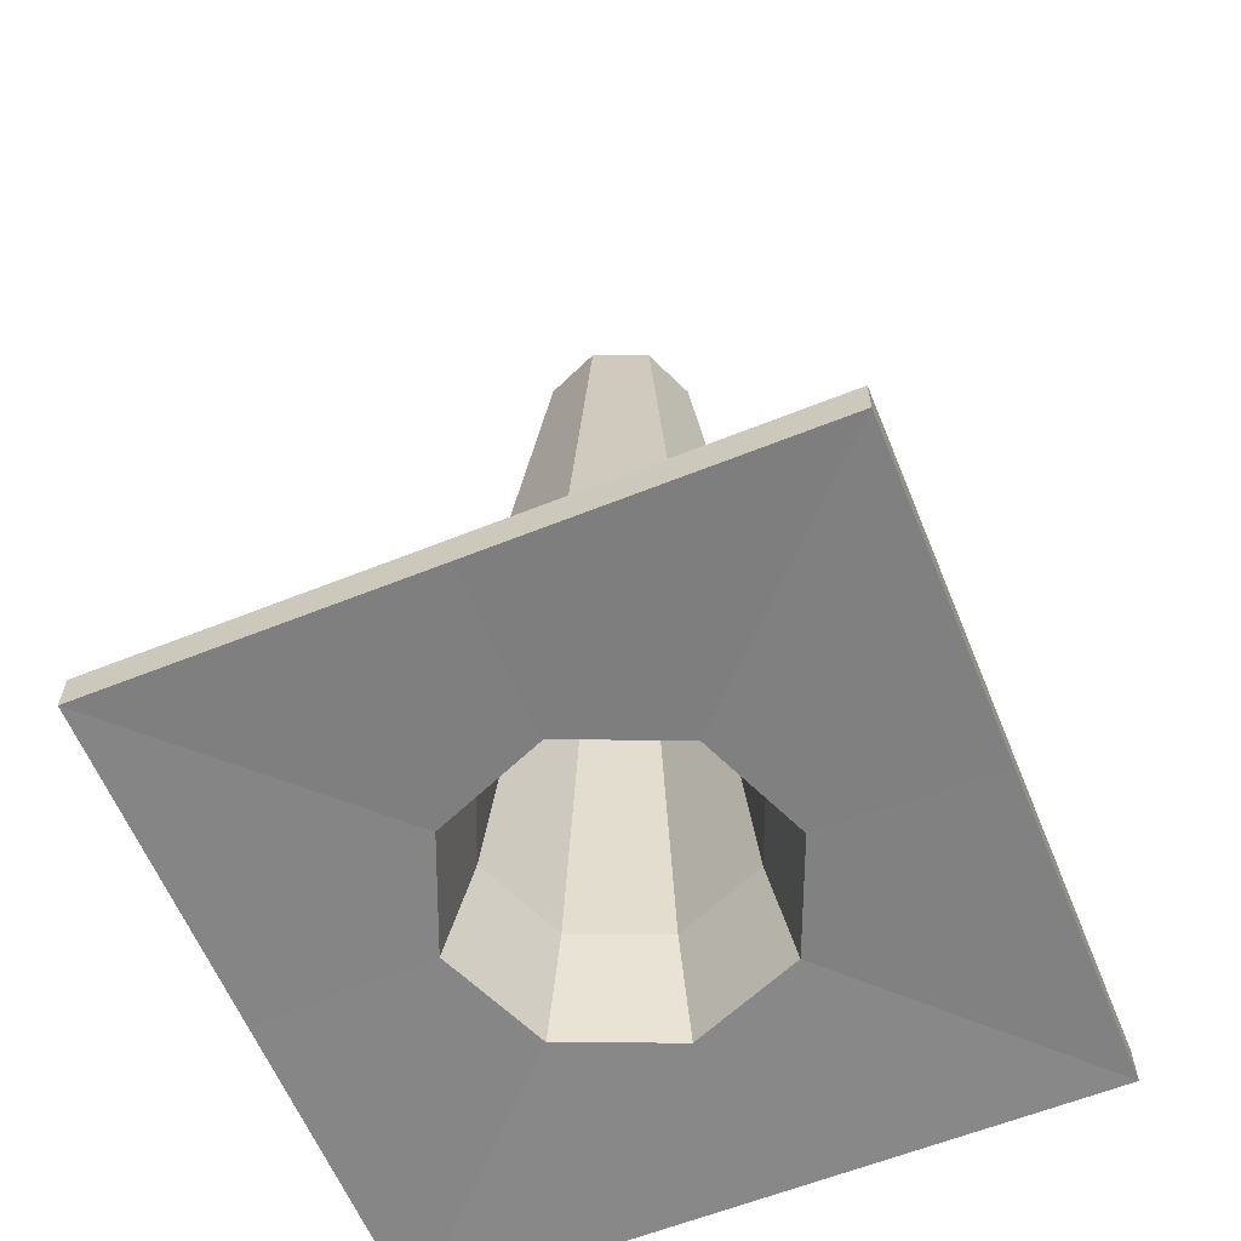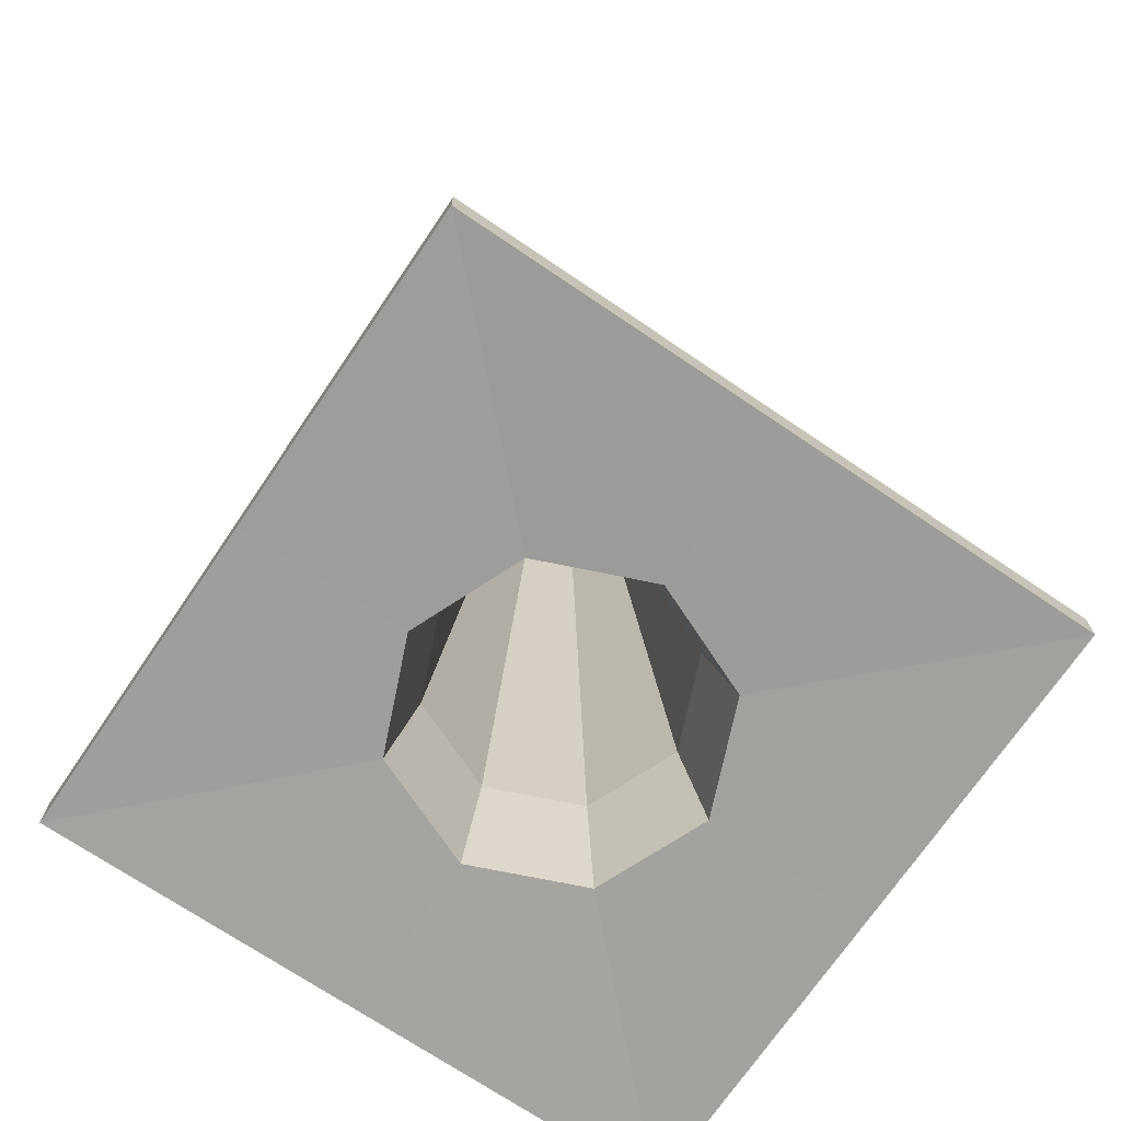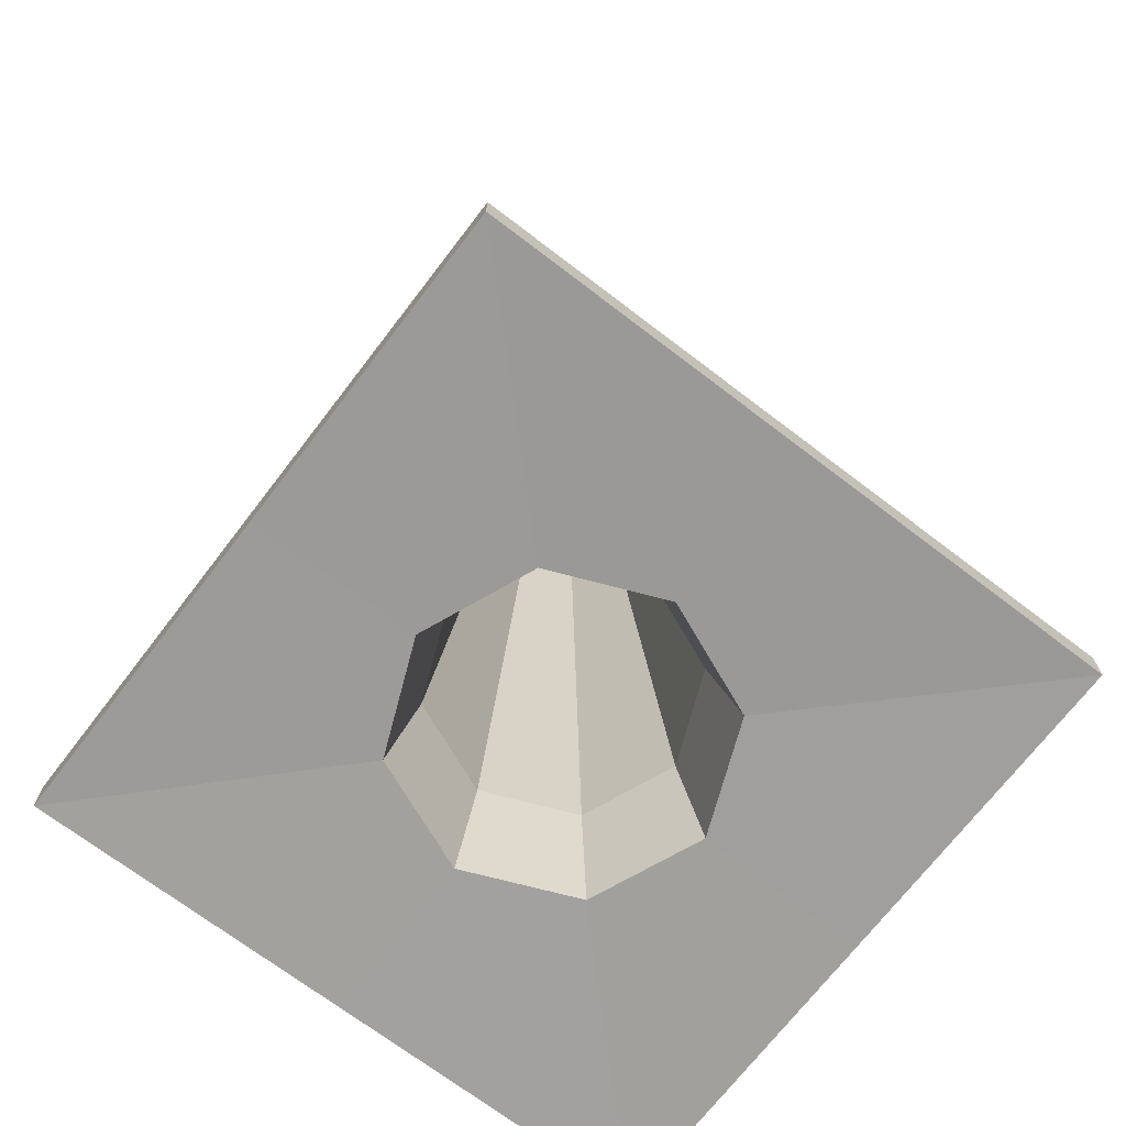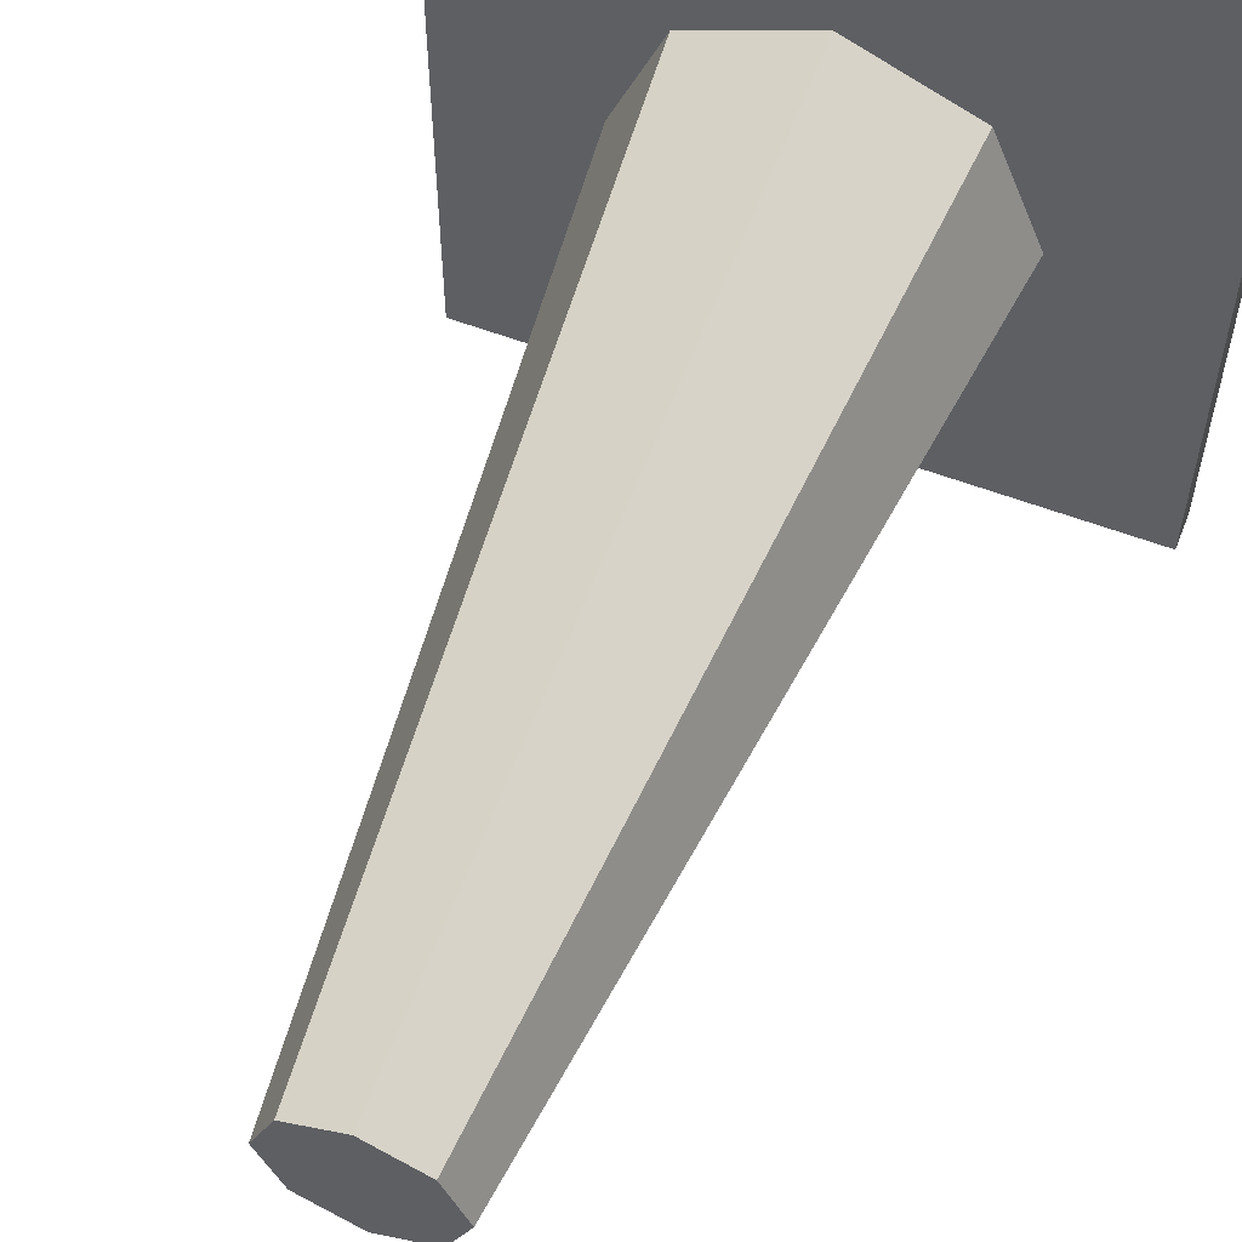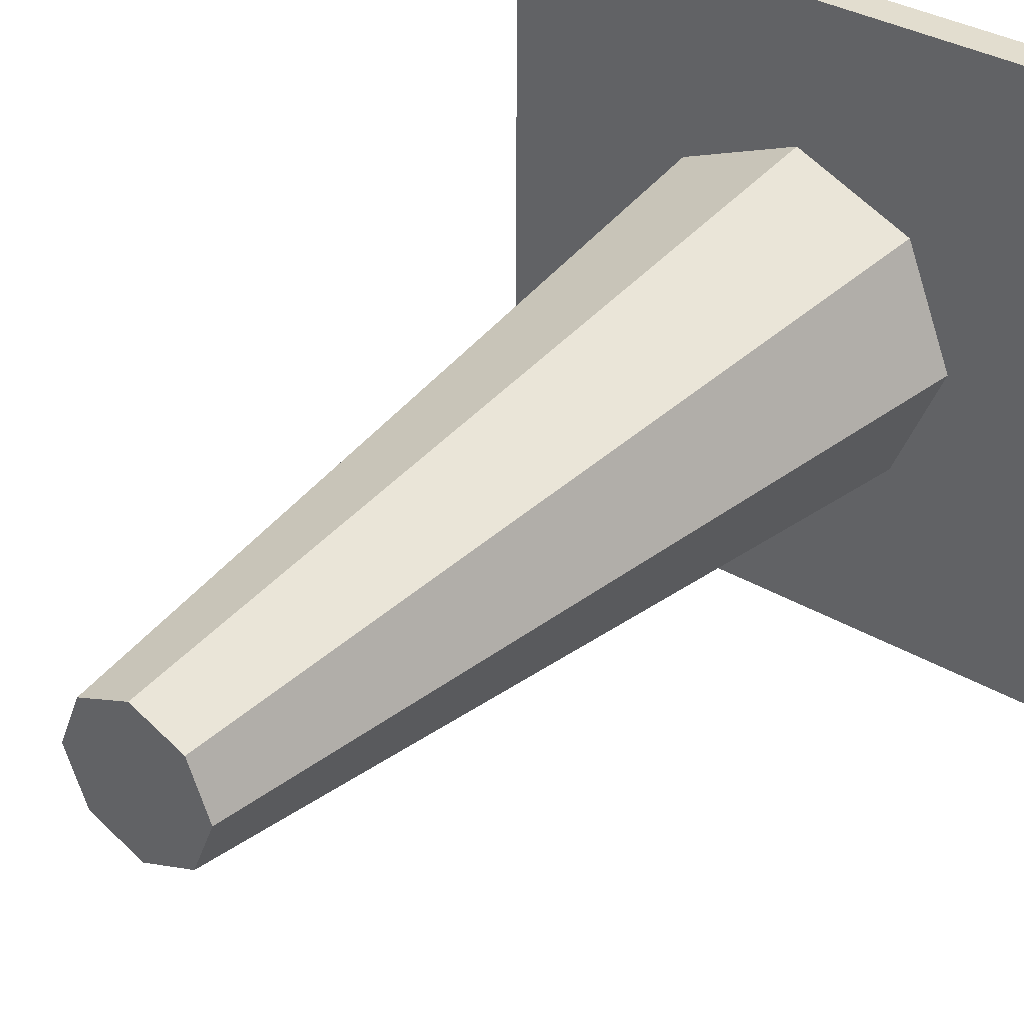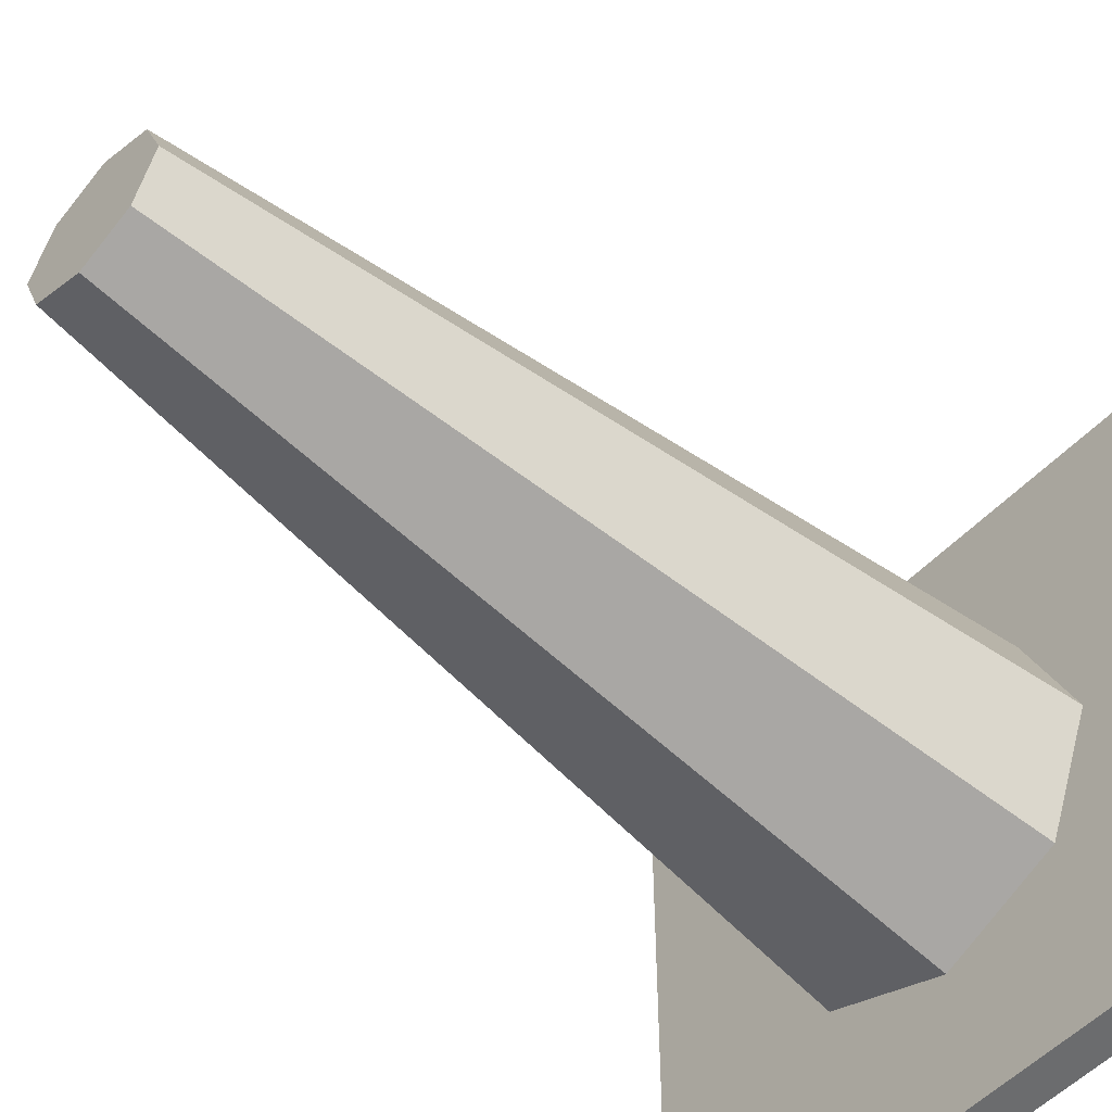
<metadata>
{"format":"obj","ext":"obj","renderer":"f3d","projection":"perspective","resolution":1024,"background":"white","views":[{"elev":-61.2,"azim":112.2,"up":"+Y"},{"elev":-71.5,"azim":145.9,"up":"+Y"},{"elev":-70.6,"azim":52.6,"up":"+Y"},{"elev":58.1,"azim":-158.6,"up":"+Z"},{"elev":34.8,"azim":-141.7,"up":"+Z"},{"elev":-53.6,"azim":-132.3,"up":"+Z"}]}
</metadata>
<code>
o Cube.011_Cube.005
v -0.603 0.04719 3.854
v -0.603 0.04719 1.955
v 1.296 0.04719 3.854
v 1.296 0.04719 1.955
v -0.0191 0.04719 3.27
v -0.0191 0.04719 2.539
v 0.7123 0.04719 2.539
v 0.7123 0.04719 3.27
v 0.3466 0.04719 1.955
v 0.3466 0.04719 3.854
v 0.3466 0.04719 2.388
v 0.3466 0.04719 3.422
v -0.603 0.04719 2.905
v 1.296 0.04719 2.905
v -0.1706 0.04719 2.905
v 0.8638 0.04719 2.905
v 0.1167 2.606 2.905
v 0.184 2.606 2.742
v 0.3466 2.606 2.675
v 0.5092 2.606 2.742
v 0.5765 2.606 2.905
v 0.5092 2.606 3.067
v 0.3466 2.606 3.135
v 0.184 2.606 3.067
v 0.3466 2.606 2.905
v 0.3466 0.3059 2.417
v 0.6917 0.3059 2.56
v 0.6917 0.3059 3.25
v 0.3466 0.3059 3.393
v 0.001441 0.3059 2.56
v -0.1415 0.3059 2.905
v 0.8347 0.3059 2.905
v 0.001441 0.3059 3.25
v 0.3466 1.941 2.6
v 0.562 1.941 3.12
v 0.1312 1.941 2.689
v 0.04202 1.941 2.905
v 0.562 1.941 2.689
v 0.3466 1.941 3.209
v 0.6512 1.941 2.905
v 0.1312 1.941 3.12
v -0.603 -0.06481 3.854
v -0.603 -0.06481 1.955
v 1.296 -0.06481 3.854
v 1.296 -0.06481 1.955
v 0.02462 -0.0462 3.227
v 0.02462 -0.0462 2.583
v 0.6686 -0.0462 2.583
v 0.6686 -0.0462 3.227
v 0.3466 -0.06481 1.955
v 0.3466 -0.06481 3.854
v 0.3466 -0.0462 2.449
v 0.3466 -0.0462 3.36
v -0.603 -0.06481 2.905
v 1.296 -0.06481 2.905
v -0.1087 -0.0462 2.905
v 0.8019 -0.0462 2.905
v 0.1997 2.53 2.905
v 0.2427 2.53 2.801
v 0.3466 2.53 2.758
v 0.4505 2.53 2.801
v 0.4935 2.53 2.905
v 0.4505 2.53 3.009
v 0.3466 2.53 3.052
v 0.2427 2.53 3.009
v 0.3466 2.494 2.905
v 0.3466 0.2934 2.528
v 0.613 0.2934 2.638
v 0.613 0.2934 3.171
v 0.3466 0.2934 3.282
v 0.08014 0.2934 2.638
v -0.03022 0.2934 2.905
v 0.7234 0.2934 2.905
v 0.08014 0.2934 3.171
v 0.3466 1.928 2.711
v 0.4833 1.928 3.041
v 0.2099 1.928 2.768
v 0.1533 1.928 2.905
v 0.4833 1.928 2.768
v 0.3466 1.928 3.098
v 0.5399 1.928 2.905
v 0.2099 1.928 3.041
f 14 4 7 16
f 36 37 17 18
f 13 1 5 15
f 10 3 8 12
f 9 2 6 11
f 4 9 11 7
f 1 10 12 5
f 34 36 18 19
f 38 34 19 20
f 2 13 15 6
f 39 35 22 23
f 3 14 16 8
f 25 19 18 17
f 21 20 19 25
f 22 21 25 23
f 23 25 17 24
f 40 38 20 21
f 41 39 23 24
f 37 41 24 17
f 35 40 21 22
f 8 16 32 28
f 15 5 33 31
f 5 12 29 33
f 16 7 27 32
f 12 8 28 29
f 7 11 26 27
f 11 6 30 26
f 6 15 31 30
f 57 48 45 55
f 59 58 78 77
f 56 46 42 54
f 53 49 44 51
f 52 47 43 50
f 48 52 50 45
f 46 53 51 42
f 60 59 77 75
f 61 60 75 79
f 47 56 54 43
f 64 63 76 80
f 49 57 55 44
f 58 59 60 66
f 66 60 61 62
f 64 66 62 63
f 65 58 66 64
f 62 61 79 81
f 65 64 80 82
f 58 65 82 78
f 63 62 81 76
f 69 73 57 49
f 72 74 46 56
f 74 70 53 46
f 73 68 48 57
f 70 69 49 53
f 68 67 52 48
f 67 71 47 52
f 71 72 56 47
f 13 2 43 54
f 9 4 45 50
f 14 3 44 55
f 10 1 42 51
f 2 9 50 43
f 3 10 51 44
f 1 13 54 42
f 4 14 55 45
f 28 32 40 35
f 31 33 41 37
f 33 29 39 41
f 32 27 38 40
f 29 28 35 39
f 27 26 34 38
f 26 30 36 34
f 30 31 37 36
f 76 81 73 69
f 78 82 74 72
f 82 80 70 74
f 81 79 68 73
f 80 76 69 70
f 79 75 67 68
f 75 77 71 67
f 77 78 72 71

</code>
